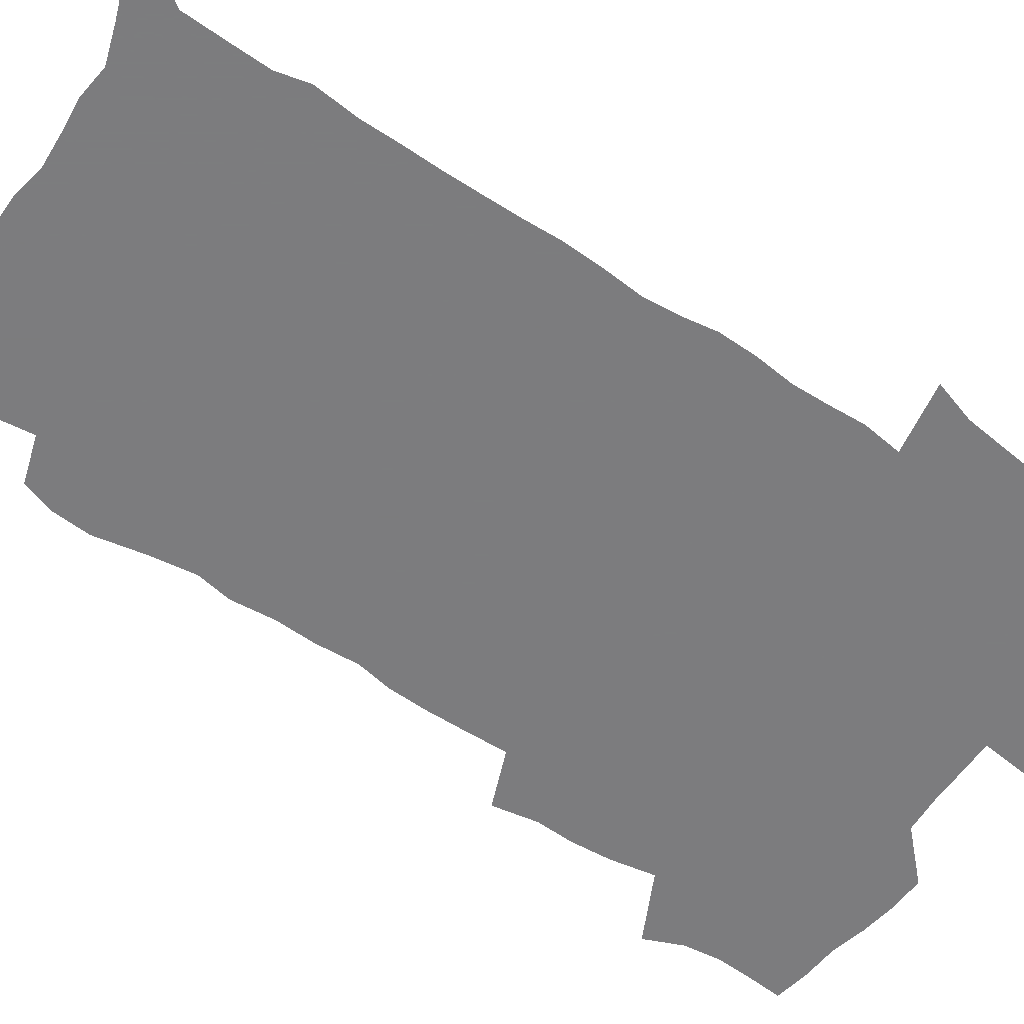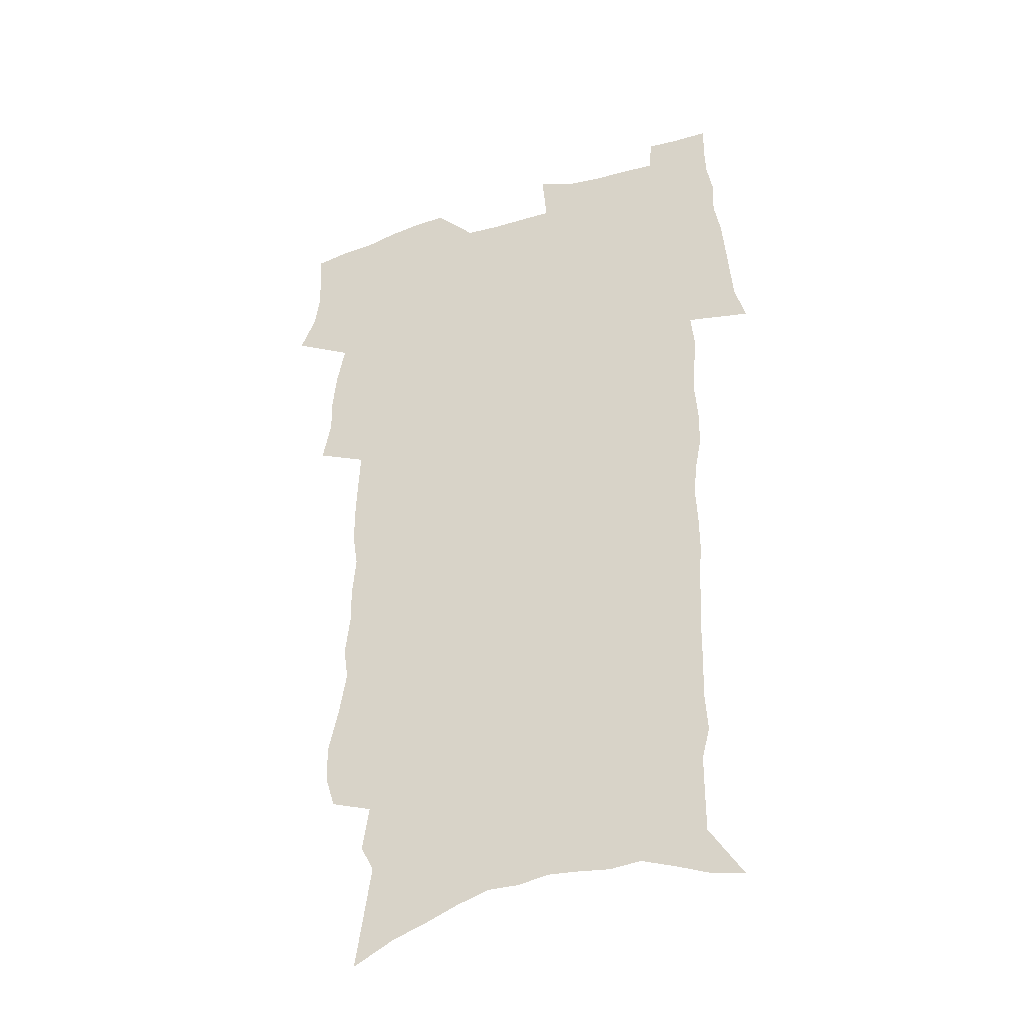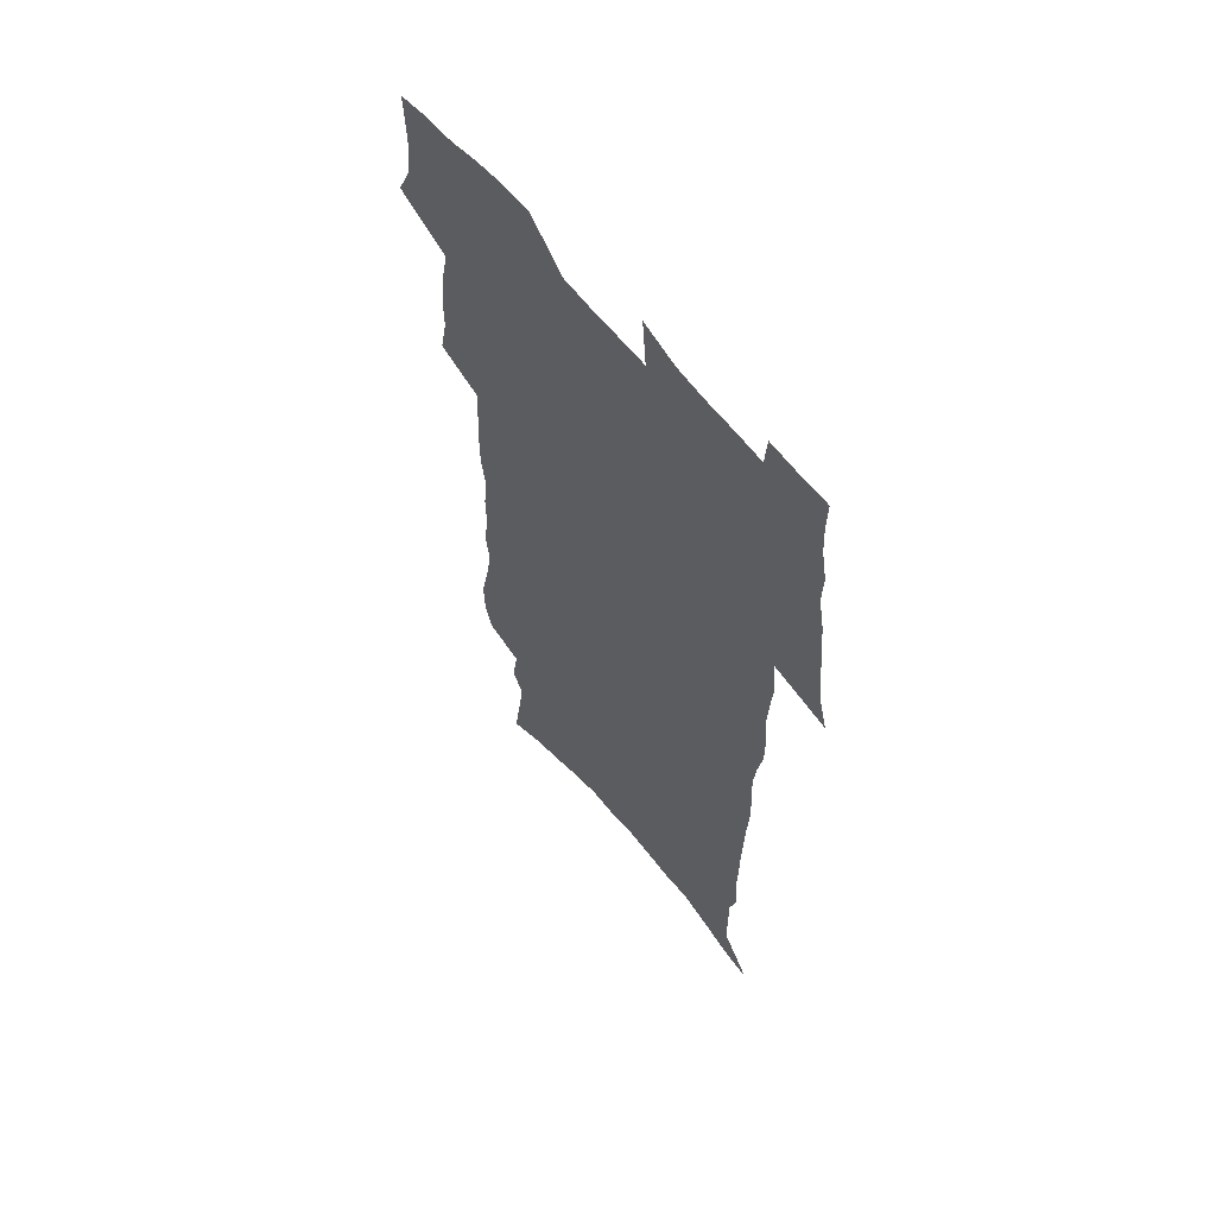
<metadata>
{"format":"obj","ext":"obj","renderer":"f3d","projection":"perspective","resolution":1024,"background":"white","views":[{"elev":-58.9,"azim":54.3,"up":"+Z"},{"elev":-37.1,"azim":22.1,"up":"+Y"},{"elev":61.2,"azim":51.3,"up":"+Y"}]}
</metadata>
<code>
v 472 521.1 0
v 478.8 536.1 0
v 481.1 550.7 0
v 480.8 565.2 0
v 480 579.8 0
v 489.8 439.2 0
v 493.5 457.4 0
v 493.4 472.7 0
v 495.1 489.1 0
v 498.9 506.8 0
v 499.3 521.2 0
v 497.6 536 0
v 497.8 550.4 0
v 498.3 564.4 0
v 494.4 582.1 0
v 508.1 231.3 0
v 504 244.4 0
v 503.5 260.3 0
v 508 280.3 0
v 511.3 299.2 0
v 509.2 313.5 0
v 511.4 331.5 0
v 511.2 347.4 0
v 512.9 365.2 0
v 510.7 379.7 0
v 510.6 395.8 0
v 511.3 412.6 0
v 512.3 429.6 0
v 510.8 444.6 0
v 512.4 461 0
v 510.3 475.4 0
v 512.9 491.9 0
v 514.1 507.2 0
v 514.4 521.7 0
v 512.1 536.6 0
v 514.6 551 0
v 512.4 566.2 0
v 509.5 582.8 0
v 522.5 149.7 0
v 525.8 170.8 0
v 529.3 194.6 0
v 523.6 205.9 0
v 526.5 225 0
v 528 243.2 0
v 531 262.3 0
v 531.4 278.5 0
v 530.9 293.7 0
v 531.5 310 0
v 530.6 324.8 0
v 530.7 340.8 0
v 530.4 356.2 0
v 530.9 372.3 0
v 530.4 387.6 0
v 529.6 402.6 0
v 528.9 417.7 0
v 530.2 434.2 0
v 529.2 448.7 0
v 530 464.3 0
v 528.8 478.6 0
v 530.8 494.3 0
v 529.5 508.4 0
v 529.3 522.8 0
v 529.8 537.2 0
v 529 551.8 0
v 526.8 567.9 0
v 523.6 586 0
v 540.9 159.1 0
v 538.5 171.8 0
v 544.9 202.2 0
v 543.9 217.5 0
v 544.2 234.2 0
v 546.9 253.4 0
v 547.5 269.6 0
v 547.7 285.4 0
v 548.3 301.5 0
v 547.3 315.8 0
v 546.6 330.7 0
v 549 349.1 0
v 547.6 362.4 0
v 547.2 377.5 0
v 547 392.6 0
v 546 407 0
v 545.7 421.9 0
v 544.8 436.2 0
v 545.3 451.5 0
v 545.6 466.5 0
v 545.7 481 0
v 545.7 495.3 0
v 545.5 509.4 0
v 545.9 523.4 0
v 545.3 537.3 0
v 544.9 551 0
v 541.4 569.2 0
v 538.1 587.9 0
v 554.8 163.8 0
v 557.3 185.9 0
v 559.8 207.9 0
v 561.1 226.4 0
v 562.6 244.5 0
v 562.8 260.1 0
v 562.4 274.8 0
v 562.6 290.5 0
v 562.3 305.2 0
v 561.8 320 0
v 561.8 335.4 0
v 561.6 349.8 0
v 562.2 366.1 0
v 562 381 0
v 561.3 395.2 0
v 562 411 0
v 561.2 424.9 0
v 560.9 439.3 0
v 560.6 453.7 0
v 561 468.4 0
v 561.1 482.6 0
v 560.8 496.3 0
v 560.6 510.1 0
v 560.3 523.9 0
v 560 537.6 0
v 558.9 551.9 0
v 556.4 568.8 0
v 553 588.2 0
v 570 169.8 0
v 572.1 190.7 0
v 575 214.9 0
v 575.6 231.6 0
v 575.9 247.3 0
v 576.2 263 0
v 576.4 278.7 0
v 576 293 0
v 575.7 307.7 0
v 576 323.5 0
v 576.2 338.7 0
v 576.3 353.6 0
v 576.9 369.9 0
v 576.2 383.7 0
v 575.1 397 0
v 575.6 412.2 0
v 575 425.9 0
v 575.6 441.7 0
v 575.2 455.4 0
v 575 469.3 0
v 574.9 483.2 0
v 574.7 496.9 0
v 574.8 510.7 0
v 574.8 524.3 0
v 574.5 537.8 0
v 573.1 552.7 0
v 570.9 569.7 0
v 584.6 174.2 0
v 585 188.5 0
v 587.6 215.1 0
v 588.8 234.5 0
v 589.3 250.6 0
v 588.9 263.9 0
v 589.4 280.6 0
v 589.1 294.8 0
v 589.1 310 0
v 589.6 326.2 0
v 589.4 340.3 0
v 589.1 353 0
v 589.9 371.3 0
v 590.1 386.1 0
v 589.3 399.3 0
v 589.1 413.3 0
v 588.2 426.3 0
v 589 442.3 0
v 589.1 456.3 0
v 588.9 470.1 0
v 588.9 483.9 0
v 588.9 497.6 0
v 589 511.2 0
v 588.6 524.7 0
v 588.3 538.2 0
v 587.5 552.7 0
v 586.2 568.6 0
v 598.1 173.9 0
v 599.5 194.8 0
v 600.6 216.1 0
v 601.4 235.6 0
v 601.7 251.2 0
v 601.5 264.5 0
v 602.1 281.7 0
v 602.1 296 0
v 602.2 311.8 0
v 602.3 326 0
v 602.4 340.4 0
v 602.7 355.8 0
v 602.7 370.5 0
v 602.8 386.9 0
v 602.7 400.4 0
v 602.6 414.4 0
v 602.4 428.3 0
v 602.5 442.4 0
v 602.7 457.1 0
v 602.8 470.9 0
v 602.6 484.3 0
v 602.7 498.1 0
v 602.8 511.6 0
v 602.5 525 0
v 602 539 0
v 601.7 553 0
v 600.8 568.4 0
v 612.1 176.1 0
v 613 198 0
v 613.5 215.3 0
v 614 234.9 0
v 614.2 251.7 0
v 614.5 266.4 0
v 615 280.8 0
v 615 297.2 0
v 615 311.9 0
v 615.1 327.2 0
v 615.3 339.4 0
v 615.9 357.6 0
v 615.8 371.8 0
v 616 385.6 0
v 615.9 400.7 0
v 615.9 414.4 0
v 615.9 429.1 0
v 616 442.5 0
v 616 457.6 0
v 616.2 470.9 0
v 616.2 484.4 0
v 616.3 498.1 0
v 616.2 511.7 0
v 616.2 525.1 0
v 616.2 538.6 0
v 615.8 553.1 0
v 615.4 568 0
v 613.3 591.2 0
v 625.7 175 0
v 626.2 197.8 0
v 626.4 217.1 0
v 626.7 233.6 0
v 627.1 249.5 0
v 627.2 264.7 0
v 628.2 278.7 0
v 627.7 297.4 0
v 627.9 312.1 0
v 628.3 326.2 0
v 628.6 342.6 0
v 628.7 357.6 0
v 628.8 371.7 0
v 629.1 385.6 0
v 629.1 400.4 0
v 629.3 414.4 0
v 629.6 428.2 0
v 629.6 442.7 0
v 629.7 456.8 0
v 629.6 470.7 0
v 629.7 484.4 0
v 630.2 497.8 0
v 629.8 511.8 0
v 630 525.3 0
v 630 538.9 0
v 630 552.9 0
v 629.9 568.6 0
v 630.9 584.4 0
v 639.5 173.3 0
v 639.7 194.8 0
v 639.4 215.7 0
v 639.5 232.8 0
v 640.4 246.8 0
v 641.4 260.3 0
v 641.2 278.3 0
v 641.2 294.3 0
v 640.9 310.5 0
v 641.8 324.1 0
v 641.5 341.5 0
v 641.8 356.1 0
v 641.9 370.7 0
v 642.4 384.6 0
v 642.9 398.7 0
v 643 413.3 0
v 643.1 427.8 0
v 643.5 441.7 0
v 643.6 455.9 0
v 643.6 470 0
v 644 483.8 0
v 644 497.7 0
v 644.4 511.3 0
v 643.8 525.4 0
v 643.9 539 0
v 644.2 553.1 0
v 644.7 568.7 0
v 645.8 582.7 0
v 653.1 174.5 0
v 653.4 192.1 0
v 652.8 212.5 0
v 653 229.3 0
v 653.8 244.5 0
v 653.9 261 0
v 655.1 275 0
v 654.5 292.1 0
v 655 307.1 0
v 654.8 323.5 0
v 655.7 337.8 0
v 656.1 352.6 0
v 656 367.9 0
v 655.9 383.1 0
v 657 396.9 0
v 657.2 411.5 0
v 657.2 426.2 0
v 657.5 440.5 0
v 657.7 454.8 0
v 658.1 468.9 0
v 658.3 483 0
v 657.7 497.5 0
v 658.3 511.1 0
v 658.2 525.1 0
v 658.5 539 0
v 658.6 553.1 0
v 659.2 567.5 0
v 660.2 582.1 0
v 667.8 169.3 0
v 668.9 185.1 0
v 667.9 205.5 0
v 667.9 223.2 0
v 668.6 239.1 0
v 668.9 255.4 0
v 669.3 271 0
v 669 287.6 0
v 669.4 303.1 0
v 668.9 319.6 0
v 669.7 334.4 0
v 670.3 349.3 0
v 670.3 364.7 0
v 671.6 378.9 0
v 673.8 392.5 0
v 672.5 408.6 0
v 673.3 423 0
v 672.7 438.2 0
v 673.6 452.5 0
v 673.7 467.1 0
v 674.1 481.5 0
v 673.8 496.1 0
v 672.7 510.7 0
v 673.7 524.6 0
v 672.3 539.2 0
v 672.7 552.6 0
v 673.3 566.2 0
v 674.5 580.9 0
v 675.7 595.2 0
v 683.3 163.1 0
v 682.6 183.2 0
v 682.6 200.5 0
v 682.7 217.6 0
v 686.2 230.6 0
v 685 248.6 0
v 685.5 264.2 0
v 685.7 280.4 0
v 686.3 295.9 0
v 686.9 311.4 0
v 688 326.5 0
v 687.8 342.5 0
v 687 359.1 0
v 688.6 373.5 0
v 691.3 387.4 0
v 691.4 402.9 0
v 690.2 419.2 0
v 691 434 0
v 692.3 448.6 0
v 690.7 464.6 0
v 692 479.1 0
v 693.1 493.6 0
v 690.3 509.1 0
v 690.4 523.4 0
v 688.4 538.3 0
v 687.6 552.3 0
v 687.2 565.8 0
v 688.7 579.7 0
v 690 593.9 0
v 697.5 160.4 0
v 718.9 459 0
v 714.1 475.9 0
v 712.8 491.1 0
v 711.5 506.3 0
v 710.1 521.3 0
v 707.2 536.7 0
v 707.9 550.9 0
v 705.2 565.6 0
v 704.5 579.7 0
v 705 593.6 0
f 10 11 1
f 1 11 2
f 11 12 2
f 2 12 3
f 12 13 3
f 3 13 4
f 13 14 4
f 4 14 5
f 14 15 5
f 28 29 6
f 6 29 7
f 29 30 7
f 7 30 8
f 30 31 8
f 8 31 9
f 31 32 9
f 9 32 10
f 32 33 10
f 10 33 11
f 33 34 11
f 11 34 12
f 34 35 12
f 12 35 13
f 35 36 13
f 13 36 14
f 36 37 14
f 14 37 15
f 37 38 15
f 43 44 16
f 16 44 17
f 44 45 17
f 17 45 18
f 45 46 18
f 18 46 19
f 46 47 19
f 19 47 20
f 47 48 20
f 20 48 21
f 48 49 21
f 21 49 22
f 49 50 22
f 22 50 23
f 50 51 23
f 23 51 24
f 51 52 24
f 24 52 25
f 52 53 25
f 25 53 26
f 53 54 26
f 26 54 27
f 54 55 27
f 27 55 28
f 55 56 28
f 28 56 29
f 56 57 29
f 29 57 30
f 57 58 30
f 30 58 31
f 58 59 31
f 31 59 32
f 59 60 32
f 32 60 33
f 60 61 33
f 33 61 34
f 61 62 34
f 34 62 35
f 62 63 35
f 35 63 36
f 63 64 36
f 36 64 37
f 64 65 37
f 37 65 38
f 65 66 38
f 39 67 40
f 67 68 40
f 40 68 41
f 68 69 41
f 41 69 42
f 69 70 42
f 42 70 43
f 70 71 43
f 43 71 44
f 71 72 44
f 44 72 45
f 72 73 45
f 45 73 46
f 73 74 46
f 46 74 47
f 74 75 47
f 47 75 48
f 75 76 48
f 48 76 49
f 76 77 49
f 49 77 50
f 77 78 50
f 50 78 51
f 78 79 51
f 51 79 52
f 79 80 52
f 52 80 53
f 80 81 53
f 53 81 54
f 81 82 54
f 54 82 55
f 82 83 55
f 55 83 56
f 83 84 56
f 56 84 57
f 84 85 57
f 57 85 58
f 85 86 58
f 58 86 59
f 86 87 59
f 59 87 60
f 87 88 60
f 60 88 61
f 88 89 61
f 61 89 62
f 89 90 62
f 62 90 63
f 90 91 63
f 63 91 64
f 91 92 64
f 64 92 65
f 92 93 65
f 65 93 66
f 93 94 66
f 67 95 68
f 95 96 68
f 68 96 69
f 96 97 69
f 69 97 70
f 97 98 70
f 70 98 71
f 98 99 71
f 71 99 72
f 99 100 72
f 72 100 73
f 100 101 73
f 73 101 74
f 101 102 74
f 74 102 75
f 102 103 75
f 75 103 76
f 103 104 76
f 76 104 77
f 104 105 77
f 77 105 78
f 105 106 78
f 78 106 79
f 106 107 79
f 79 107 80
f 107 108 80
f 80 108 81
f 108 109 81
f 81 109 82
f 109 110 82
f 82 110 83
f 110 111 83
f 83 111 84
f 111 112 84
f 84 112 85
f 112 113 85
f 85 113 86
f 113 114 86
f 86 114 87
f 114 115 87
f 87 115 88
f 115 116 88
f 88 116 89
f 116 117 89
f 89 117 90
f 117 118 90
f 90 118 91
f 118 119 91
f 91 119 92
f 119 120 92
f 92 120 93
f 120 121 93
f 93 121 94
f 121 122 94
f 95 123 96
f 123 124 96
f 96 124 97
f 124 125 97
f 97 125 98
f 125 126 98
f 98 126 99
f 126 127 99
f 99 127 100
f 127 128 100
f 100 128 101
f 128 129 101
f 101 129 102
f 129 130 102
f 102 130 103
f 130 131 103
f 103 131 104
f 131 132 104
f 104 132 105
f 132 133 105
f 105 133 106
f 133 134 106
f 106 134 107
f 134 135 107
f 107 135 108
f 135 136 108
f 108 136 109
f 136 137 109
f 109 137 110
f 137 138 110
f 110 138 111
f 138 139 111
f 111 139 112
f 139 140 112
f 112 140 113
f 140 141 113
f 113 141 114
f 141 142 114
f 114 142 115
f 142 143 115
f 115 143 116
f 143 144 116
f 116 144 117
f 144 145 117
f 117 145 118
f 145 146 118
f 118 146 119
f 146 147 119
f 119 147 120
f 147 148 120
f 120 148 121
f 148 149 121
f 121 149 122
f 123 150 124
f 150 151 124
f 124 151 125
f 151 152 125
f 125 152 126
f 152 153 126
f 126 153 127
f 153 154 127
f 127 154 128
f 154 155 128
f 128 155 129
f 155 156 129
f 129 156 130
f 156 157 130
f 130 157 131
f 157 158 131
f 131 158 132
f 158 159 132
f 132 159 133
f 159 160 133
f 133 160 134
f 160 161 134
f 134 161 135
f 161 162 135
f 135 162 136
f 162 163 136
f 136 163 137
f 163 164 137
f 137 164 138
f 164 165 138
f 138 165 139
f 165 166 139
f 139 166 140
f 166 167 140
f 140 167 141
f 167 168 141
f 141 168 142
f 168 169 142
f 142 169 143
f 169 170 143
f 143 170 144
f 170 171 144
f 144 171 145
f 171 172 145
f 145 172 146
f 172 173 146
f 146 173 147
f 173 174 147
f 147 174 148
f 174 175 148
f 148 175 149
f 175 176 149
f 150 177 151
f 177 178 151
f 151 178 152
f 178 179 152
f 152 179 153
f 179 180 153
f 153 180 154
f 180 181 154
f 154 181 155
f 181 182 155
f 155 182 156
f 182 183 156
f 156 183 157
f 183 184 157
f 157 184 158
f 184 185 158
f 158 185 159
f 185 186 159
f 159 186 160
f 186 187 160
f 160 187 161
f 187 188 161
f 161 188 162
f 188 189 162
f 162 189 163
f 189 190 163
f 163 190 164
f 190 191 164
f 164 191 165
f 191 192 165
f 165 192 166
f 192 193 166
f 166 193 167
f 193 194 167
f 167 194 168
f 194 195 168
f 168 195 169
f 195 196 169
f 169 196 170
f 196 197 170
f 170 197 171
f 197 198 171
f 171 198 172
f 198 199 172
f 172 199 173
f 199 200 173
f 173 200 174
f 200 201 174
f 174 201 175
f 201 202 175
f 175 202 176
f 202 203 176
f 177 204 178
f 204 205 178
f 178 205 179
f 205 206 179
f 179 206 180
f 206 207 180
f 180 207 181
f 207 208 181
f 181 208 182
f 208 209 182
f 182 209 183
f 209 210 183
f 183 210 184
f 210 211 184
f 184 211 185
f 211 212 185
f 185 212 186
f 212 213 186
f 186 213 187
f 213 214 187
f 187 214 188
f 214 215 188
f 188 215 189
f 215 216 189
f 189 216 190
f 216 217 190
f 190 217 191
f 217 218 191
f 191 218 192
f 218 219 192
f 192 219 193
f 219 220 193
f 193 220 194
f 220 221 194
f 194 221 195
f 221 222 195
f 195 222 196
f 222 223 196
f 196 223 197
f 223 224 197
f 197 224 198
f 224 225 198
f 198 225 199
f 225 226 199
f 199 226 200
f 226 227 200
f 200 227 201
f 227 228 201
f 201 228 202
f 228 229 202
f 202 229 203
f 229 230 203
f 204 232 205
f 232 233 205
f 205 233 206
f 233 234 206
f 206 234 207
f 234 235 207
f 207 235 208
f 235 236 208
f 208 236 209
f 236 237 209
f 209 237 210
f 237 238 210
f 210 238 211
f 238 239 211
f 211 239 212
f 239 240 212
f 212 240 213
f 240 241 213
f 213 241 214
f 241 242 214
f 214 242 215
f 242 243 215
f 215 243 216
f 243 244 216
f 216 244 217
f 244 245 217
f 217 245 218
f 245 246 218
f 218 246 219
f 246 247 219
f 219 247 220
f 247 248 220
f 220 248 221
f 248 249 221
f 221 249 222
f 249 250 222
f 222 250 223
f 250 251 223
f 223 251 224
f 251 252 224
f 224 252 225
f 252 253 225
f 225 253 226
f 253 254 226
f 226 254 227
f 254 255 227
f 227 255 228
f 255 256 228
f 228 256 229
f 256 257 229
f 229 257 230
f 257 258 230
f 230 258 231
f 258 259 231
f 232 260 233
f 260 261 233
f 233 261 234
f 261 262 234
f 234 262 235
f 262 263 235
f 235 263 236
f 263 264 236
f 236 264 237
f 264 265 237
f 237 265 238
f 265 266 238
f 238 266 239
f 266 267 239
f 239 267 240
f 267 268 240
f 240 268 241
f 268 269 241
f 241 269 242
f 269 270 242
f 242 270 243
f 270 271 243
f 243 271 244
f 271 272 244
f 244 272 245
f 272 273 245
f 245 273 246
f 273 274 246
f 246 274 247
f 274 275 247
f 247 275 248
f 275 276 248
f 248 276 249
f 276 277 249
f 249 277 250
f 277 278 250
f 250 278 251
f 278 279 251
f 251 279 252
f 279 280 252
f 252 280 253
f 280 281 253
f 253 281 254
f 281 282 254
f 254 282 255
f 282 283 255
f 255 283 256
f 283 284 256
f 256 284 257
f 284 285 257
f 257 285 258
f 285 286 258
f 258 286 259
f 286 287 259
f 260 288 261
f 288 289 261
f 261 289 262
f 289 290 262
f 262 290 263
f 290 291 263
f 263 291 264
f 291 292 264
f 264 292 265
f 292 293 265
f 265 293 266
f 293 294 266
f 266 294 267
f 294 295 267
f 267 295 268
f 295 296 268
f 268 296 269
f 296 297 269
f 269 297 270
f 297 298 270
f 270 298 271
f 298 299 271
f 271 299 272
f 299 300 272
f 272 300 273
f 300 301 273
f 273 301 274
f 301 302 274
f 274 302 275
f 302 303 275
f 275 303 276
f 303 304 276
f 276 304 277
f 304 305 277
f 277 305 278
f 305 306 278
f 278 306 279
f 306 307 279
f 279 307 280
f 307 308 280
f 280 308 281
f 308 309 281
f 281 309 282
f 309 310 282
f 282 310 283
f 310 311 283
f 283 311 284
f 311 312 284
f 284 312 285
f 312 313 285
f 285 313 286
f 313 314 286
f 286 314 287
f 314 315 287
f 288 316 289
f 316 317 289
f 289 317 290
f 317 318 290
f 290 318 291
f 318 319 291
f 291 319 292
f 319 320 292
f 292 320 293
f 320 321 293
f 293 321 294
f 321 322 294
f 294 322 295
f 322 323 295
f 295 323 296
f 323 324 296
f 296 324 297
f 324 325 297
f 297 325 298
f 325 326 298
f 298 326 299
f 326 327 299
f 299 327 300
f 327 328 300
f 300 328 301
f 328 329 301
f 301 329 302
f 329 330 302
f 302 330 303
f 330 331 303
f 303 331 304
f 331 332 304
f 304 332 305
f 332 333 305
f 305 333 306
f 333 334 306
f 306 334 307
f 334 335 307
f 307 335 308
f 335 336 308
f 308 336 309
f 336 337 309
f 309 337 310
f 337 338 310
f 310 338 311
f 338 339 311
f 311 339 312
f 339 340 312
f 312 340 313
f 340 341 313
f 313 341 314
f 341 342 314
f 314 342 315
f 342 343 315
f 316 345 317
f 345 346 317
f 317 346 318
f 346 347 318
f 318 347 319
f 347 348 319
f 319 348 320
f 348 349 320
f 320 349 321
f 349 350 321
f 321 350 322
f 350 351 322
f 322 351 323
f 351 352 323
f 323 352 324
f 352 353 324
f 324 353 325
f 353 354 325
f 325 354 326
f 354 355 326
f 326 355 327
f 355 356 327
f 327 356 328
f 356 357 328
f 328 357 329
f 357 358 329
f 329 358 330
f 358 359 330
f 330 359 331
f 359 360 331
f 331 360 332
f 360 361 332
f 332 361 333
f 361 362 333
f 333 362 334
f 362 363 334
f 334 363 335
f 363 364 335
f 335 364 336
f 364 365 336
f 336 365 337
f 365 366 337
f 337 366 338
f 366 367 338
f 338 367 339
f 367 368 339
f 339 368 340
f 368 369 340
f 340 369 341
f 369 370 341
f 341 370 342
f 370 371 342
f 342 371 343
f 371 372 343
f 343 372 344
f 372 373 344
f 345 374 346
f 364 375 365
f 375 376 365
f 365 376 366
f 376 377 366
f 366 377 367
f 377 378 367
f 367 378 368
f 378 379 368
f 368 379 369
f 379 380 369
f 369 380 370
f 380 381 370
f 370 381 371
f 381 382 371
f 371 382 372
f 382 383 372
f 372 383 373
f 383 384 373

</code>
